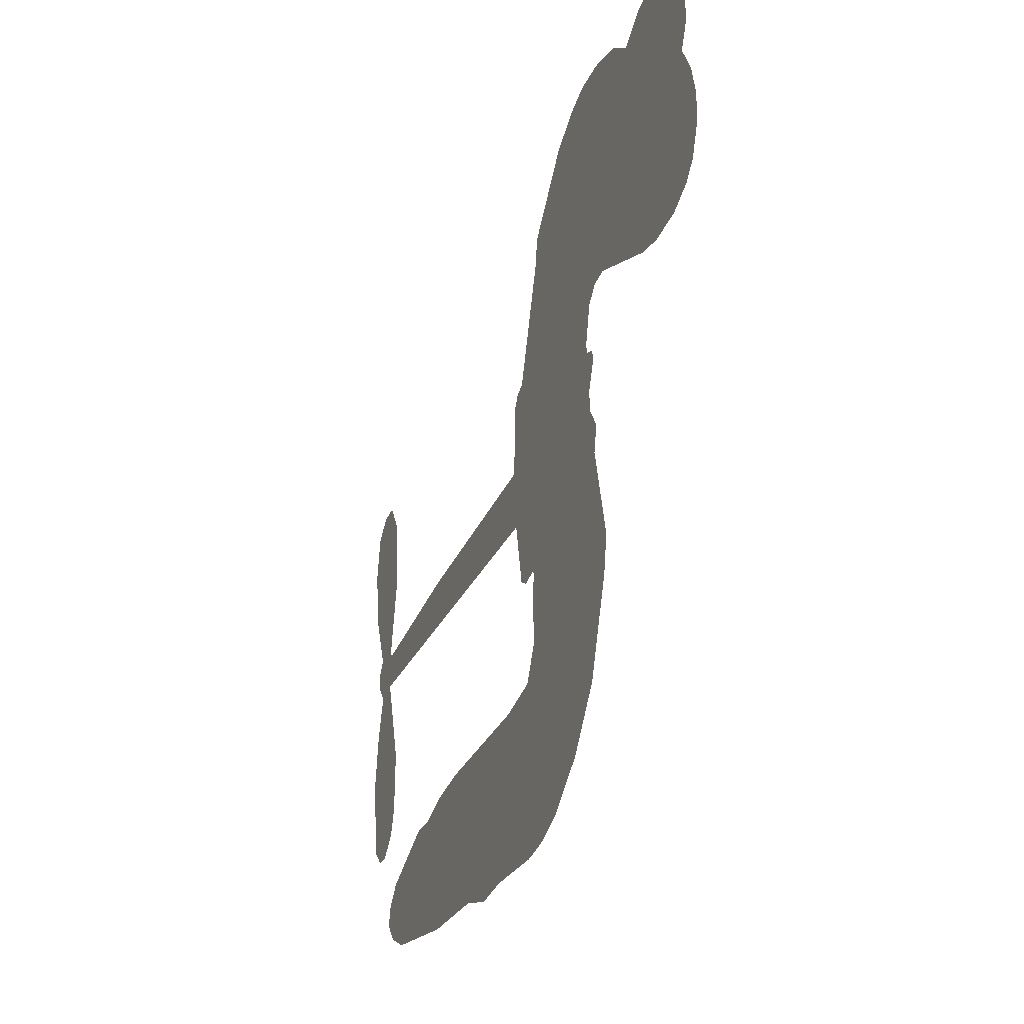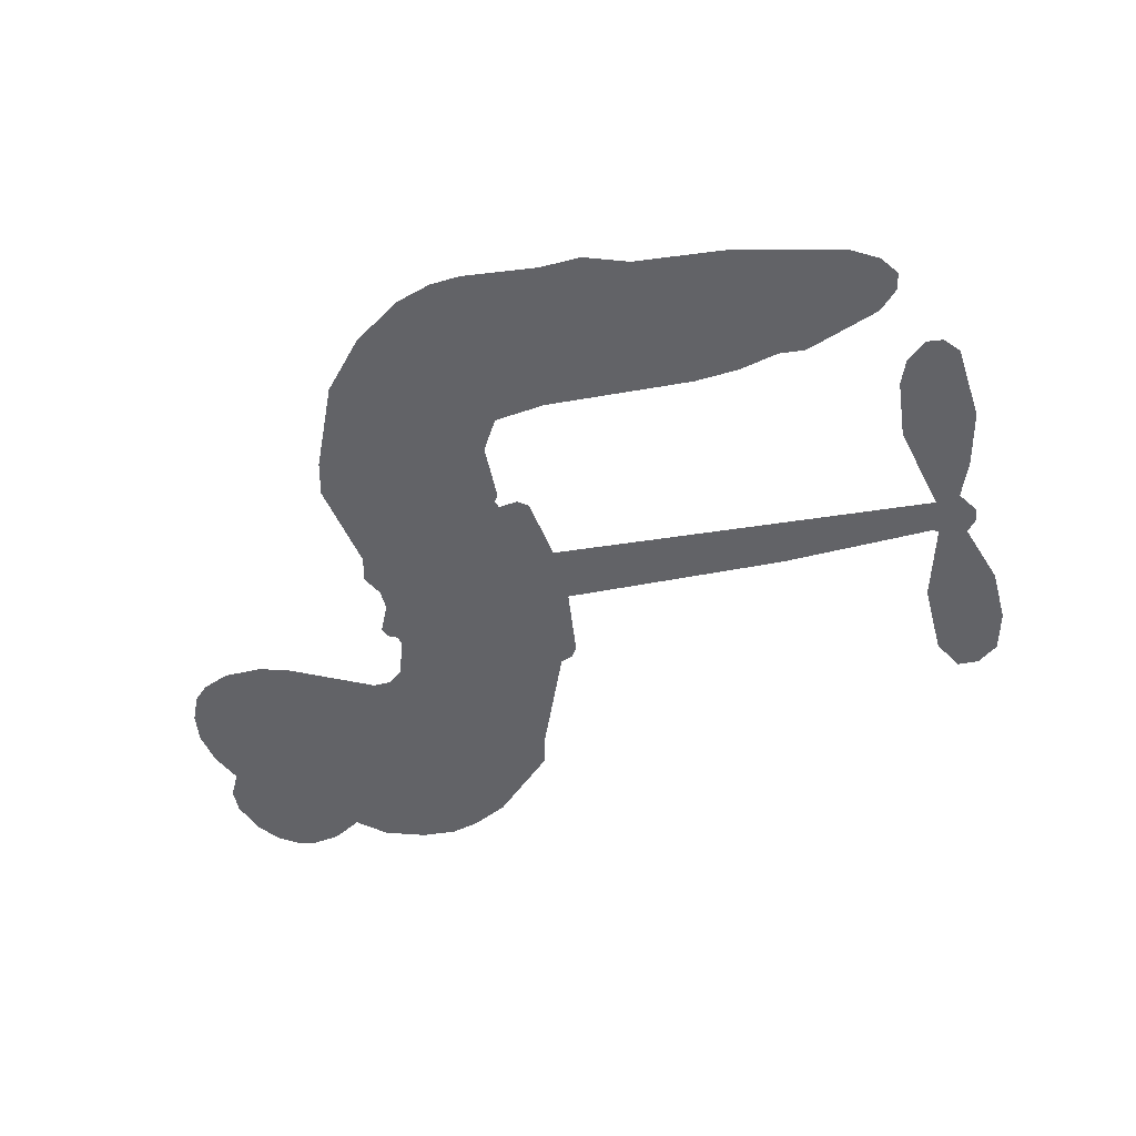
<metadata>
{"format":"obj","ext":"obj","renderer":"f3d","projection":"perspective","resolution":1024,"background":"white","views":[{"elev":-28.3,"azim":-110.3,"up":"+Y"},{"elev":-51.0,"azim":9.5,"up":"+Z"}]}
</metadata>
<code>
v 105.2 40.14 0
v 106.4 45.2 0
v 108.8 49.78 0
v 107.1 53.63 0
v 107.2 57.38 0
v 109.4 62.38 0
v 112.1 65.47 0
v 115.1 67.24 0
v 118 67.78 0
v 122.2 66.88 0
v 126.5 63.99 0
v 130.9 67.36 0
v 137.3 69.03 0
v 142.6 69.03 0
v 146.8 67.66 0
v 152.1 64.53 0
v 161.1 54.67 0
v 161.8 50.3 0
v 167.6 33.23 0
v 169.4 32.48 0
v 170.4 30.94 0
v 170.9 19.88 0
v 205.3 18.44 0
v 228.6 16.05 0
v 229.4 16.57 0
v 226.9 28.54 0
v 228 39.89 0
v 230.9 44.43 0
v 234.2 44.32 0
v 237.3 41.66 0
v 238.5 35.2 0
v 237.6 26.77 0
v 233.8 17.19 0
v 235.2 15.21 0
v 235.3 13.13 0
v 233 10.01 0
v 234.8 4.073 0
v 236.2 -4.673 0
v 234.4 -16.33 0
v 232.1 -18.6 0
v 229.6 -18.7 0
v 226.7 -15.92 0
v 225.4 -11.96 0
v 225.2 -2.903 0
v 229.3 10.73 0
v 170.1 10.8 0
v 168 1.054 0
v 166.3 0.03345 0
v 163.4 0.6145 0
v 162.9 -0.5081 0
v 163.6 -1.653 0
v 163.2 -10.4 0
v 165.8 -15.36 0
v 173.4 -16.85 0
v 195.8 -17.39 0
v 202.6 -18.35 0
v 208.4 -20.17 0
v 212.4 -20.09 0
v 223.4 -25.01 0
v 226.1 -28.1 0
v 226.5 -30.81 0
v 224.2 -33.58 0
v 219.9 -35.77 0
v 202.9 -38.5 0
v 189.6 -38.84 0
v 182.9 -40.69 0
v 176.7 -40.04 0
v 165.5 -40.47 0
v 161 -39.83 0
v 155.9 -37.83 0
v 148.8 -32.47 0
v 142.8 -24.77 0
v 138.2 -11.75 0
v 137.2 -6.443 0
v 140.6 7.301 0
v 139.8 11.05 0
v 141.7 14.17 0
v 142.1 17.3 0
v 140.3 21.77 0
v 140.9 23.23 0
v 142.6 23.87 0
v 142.8 25.21 0
v 141.4 30.94 0
v 139.3 33.04 0
v 136.5 33.32 0
v 123 27.63 0
v 118.8 26.78 0
v 113.1 27.22 0
v 109.2 29.1 0
v 107 31.35 0
v 105.5 35.52 0
v 199.7 10.77 0
v 229.9 14.87 0
v 145 24.1 0
v 161.2 0.9097 0
v 163.4 -6.026 0
v 142.5 21.72 0
v 167.3 30.04 0
v 169 5.928 0
v 214.5 10.75 0
v 231.7 16.33 0
v 221.9 10.74 0
v 225.6 10.73 0
v 141.2 19.53 0
v 162.6 3.322 0
v 228.2 22.55 0
v 232.5 13.57 0
v 230.9 20 0
v 222.6 -30 0
v 230.7 -14.95 0
v 145.9 28.64 0
v 161.2 -2.236 0
v 144 19.35 0
v 112.1 34.04 0
v 117.5 62.34 0
v 138.4 38.16 0
v 170.6 25.41 0
v 165.6 2.963 0
v 216.9 17.24 0
v 222.8 16.65 0
v 157.6 4.694 0
v 161.8 32.2 0
v 146.3 15.24 0
v 144.1 35.8 0
v 164.7 7.495 0
v 227.3 13.27 0
v 155.6 -0.7405 0
v 224.1 13.62 0
v 220.6 13.94 0
v 144.8 10.15 0
v 210.5 -27.15 0
v 227.2 3.913 0
v 232.4 40.26 0
v 235.7 21.98 0
v 235.3 -10.5 0
v 113.8 55.29 0
v 218.2 10.74 0
v 210.4 -23.36 0
v 230.4 6.672 0
v 203.8 -25.38 0
v 217.9 -22.55 0
v 214.4 -25.18 0
v 142.3 60.96 0
v 164.4 -32.21 0
v 109.5 38.11 0
v 119.5 34.15 0
v 113.5 61.58 0
v 153.5 24.89 0
v 156.4 -7.927 0
v 227.5 34.22 0
v 232.1 23.98 0
v 110.8 52.97 0
v 115.5 47.76 0
v 114.4 51.47 0
v 121.5 51.52 0
v 117.9 53.95 0
v 211.4 -37.13 0
v 218.7 -27.27 0
v 143.6 64.95 0
v 153.7 51.25 0
v 163.8 -36.5 0
v 120.3 30.35 0
v 129.7 30.47 0
v 115.8 31.44 0
v 149.2 25.69 0
v 160.2 -8.084 0
v 158.1 -13.97 0
v 118.1 50.31 0
v 121.3 44.43 0
v 123.3 58.02 0
v 117 58.11 0
v 138.7 64.33 0
v 147.7 61.4 0
v 157.9 51.92 0
v 171.1 -40.26 0
v 159.3 -33.66 0
v 148.7 20.84 0
v 152.7 32.98 0
v 121.3 55.08 0
v 126.7 53.58 0
v 156.6 59.6 0
v 145.1 32.26 0
v 167.2 -34.81 0
v 170.8 -28.71 0
v 149.9 29.84 0
v 155.2 55.41 0
v 164.7 41.77 0
v 148.3 34.13 0
v 151.8 58.88 0
v 149.2 42.51 0
v 157 44.16 0
v 147.6 38.43 0
v 158.5 47.91 0
v 153.2 38.58 0
v 142.8 42.65 0
v 163.2 46.03 0
v 144.1 39.35 0
v 160.8 42.82 0
v 157.5 39.69 0
v 161.7 38.57 0
v 158.6 35.37 0
v 166.1 37.5 0
v 157.1 30.69 0
v 163.3 35.4 0
v 140.8 35.95 0
v 158 1.475 0
v 154.6 2.725 0
v 152.6 9.085 0
v 149 -0.8337 0
v 235.7 38.03 0
v 231.8 35.74 0
v 231 31.02 0
v 115.7 39.18 0
v 115.7 35.31 0
v 162.2 22.21 0
v 111.2 45.62 0
v 131.3 38.12 0
v 162 -14.18 0
v 159.7 -21.09 0
v 162.8 -18.29 0
v 159.3 -17.45 0
v 152.5 -17.79 0
v 156 -19.69 0
v 165.5 -24.48 0
v 150.9 -24.91 0
v 163.2 -21.83 0
v 160.3 -26.78 0
v 167.9 -19.99 0
v 152.7 -21.58 0
v 140.5 -18.26 0
v 155.7 -25.37 0
v 122.3 62.39 0
v 120.2 59.59 0
v 134.8 65.71 0
v 131.1 62.48 0
v 135.4 61.27 0
v 131.8 56.59 0
v 149.4 66.1 0
v 146.7 64.51 0
v 159.2 -37.02 0
v 154.1 -32.93 0
v 126 47.83 0
v 154.3 62.07 0
v 145.6 53.35 0
v 149 11.67 0
v 148.3 6.862 0
v 155.1 16.46 0
v 150.7 15.77 0
v 153.4 12.93 0
v 157.9 10.03 0
v 145.1 -7.769 0
v 230.5 27.34 0
v 234.2 28.66 0
v 238.1 30.99 0
v 235 33.44 0
v 112.8 37.36 0
v 112.2 41.53 0
v 116.1 43.49 0
v 166.9 22.45 0
v 160.8 27.16 0
v 112.1 48.92 0
v 134.9 36.74 0
v 134.8 41.83 0
v 133.1 31.89 0
v 125 33.26 0
v 130.1 34.39 0
v 126.7 37.64 0
v 128.5 42.89 0
v 161.1 -30.42 0
v 164.4 -28.27 0
v 157 -29.47 0
v 152.7 -28.83 0
v 170.2 -24.06 0
v 184.6 -17.12 0
v 171.8 -20.46 0
v 174.6 -23.87 0
v 179 -16.98 0
v 175.3 -28.36 0
v 173.4 -32.19 0
v 182.5 -24.84 0
v 175.8 -20.06 0
v 169.7 -32.17 0
v 175.2 -36.04 0
v 178.4 -25.53 0
v 180 -21.25 0
v 180.2 -36.43 0
v 184 -21.1 0
v 181.4 -30.63 0
v 189.9 -25.64 0
v 177.5 -31.89 0
v 190.2 -17.26 0
v 186.3 -24.2 0
v 185.1 -28.35 0
v 189.5 -21.43 0
v 186.1 -34.11 0
v 195 -23.05 0
v 169.6 -16.1 0
v 127.6 59.57 0
v 124.7 50.9 0
v 122.5 48.25 0
v 128.1 50.48 0
v 130.2 53.38 0
v 130 46.76 0
v 136.7 52.22 0
v 131.9 50 0
v 134.4 46.3 0
v 138.6 44.43 0
v 139.7 41.24 0
v 142.8 48.38 0
v 137.9 48.38 0
v 147.8 57.06 0
v 143.7 57.05 0
v 149.9 53.28 0
v 138.7 57.44 0
v 141.1 53.36 0
v 147.7 48.87 0
v 151.8 5.35 0
v 148.7 3.023 0
v 138.9 0.429 0
v 144.3 4.475 0
v 139.8 3.865 0
v 142.4 1.384 0
v 141.9 -3.718 0
v 155.6 7.462 0
v 160.7 7.224 0
v 162.4 11.72 0
v 140.9 -8.519 0
v 148 -19.91 0
v 108.5 42.01 0
v 166.9 26.25 0
v 156.9 26.78 0
v 153.7 28.88 0
v 157.3 21.97 0
v 163.8 29.21 0
v 126.4 29.05 0
v 131.5 41.45 0
v 125 44.22 0
v 122.9 40.2 0
v 119.1 41.07 0
v 183.9 -37.11 0
v 189.5 -30.54 0
v 128.5 56.37 0
v 135.1 57.73 0
v 145.5 45.54 0
v 146 -3.754 0
v 150.8 -7.049 0
v 138 -3.007 0
v 166.2 11.06 0
v 168.4 15.53 0
v 158.9 14.27 0
v 163.4 16.83 0
v 163.7 25.27 0
v 153.2 20.46 0
v 122.7 36.35 0
v 190.3 -34.68 0
v 196.2 -38.67 0
v 196.9 -31.27 0
v 192.9 -38.75 0
v 194.5 -34.88 0
v 198.8 -35.17 0
v 193.1 -31.37 0
v 194.9 -27.4 0
v 202.5 -30.91 0
v 199.1 -25.32 0
v 201.5 -22.16 0
v 205.2 -21.96 0
v 199.2 -17.87 0
v 184.9 10.78 0
v 188.1 19.16 0
v 166.6 18.75 0
v 159.5 18.4 0
v 202.6 -34.71 0
v 207.8 -32.77 0
v 207.1 -37.81 0
v 214.6 -30.32 0
v 198 -21.23 0
v 177.5 10.79 0
v 210.9 -30.8 0
v 215.6 -36.45 0
v 213.2 -33.71 0
v 217.2 -33.02 0
v 179.5 19.52 0
v 171.6 16.62 0
v 175.2 19.7 0
v 230.1 -9.758 0
v 233.1 -7.185 0
v 231 -1.525 0
v 225.3 -7.432 0
v 229.2 -5.577 0
v 111.1 58.29 0
v 157.7 -4.147 0
v 153.7 -4.277 0
v 153.2 42.64 0
v 153.7 46.93 0
v 155.1 35.62 0
v 145.8 -28.62 0
v 146.9 -24.73 0
v 193 -19.87 0
v 143.9 -13.52 0
v 148.5 -15.11 0
v 153.1 -12.62 0
v 147.3 -11.19 0
v 156.1 -11.26 0
v 150.6 -10.39 0
v 199.6 -28.88 0
v 206.5 -28.69 0
v 207.4 -25.2 0
v 177.2 15.46 0
v 173.8 10.8 0
v 181.2 13.37 0
v 183.8 19.34 0
v 192.3 10.77 0
v 185.2 15.17 0
v 188.6 10.78 0
v 196.7 18.8 0
v 190.5 15.09 0
v 195 14.49 0
v 192.4 18.98 0
v 196 10.77 0
v 235.5 -0.2999 0
v 231.1 2.537 0
v 226.2 0.5051 0
v 150.1 46.08 0
v 139.3 -15.01 0
v 144.6 -17.61 0
v 141.7 -21.51 0
v 145.1 -21.76 0
v 174 14.21 0
v 211.1 17.84 0
v 213.7 14.74 0
v 207.1 10.76 0
v 210.8 10.75 0
v 209 14.38 0
v 204.7 14.25 0
v 201 18.62 0
v 199.2 14.88 0
v 171.5 -35.46 0
v 168.2 -38.21 0
f 112 206 391
f 186 160 174
f 75 130 76
f 203 122 201
f 105 121 206
f 45 107 93
f 51 50 112
f 123 78 77
f 89 88 114
f 125 118 99
f 1 91 145
f 162 164 87
f 25 108 106
f 43 42 110
f 80 79 97
f 126 93 24
f 58 138 142
f 179 299 180
f 128 129 102
f 105 125 325
f 52 166 167
f 143 159 172
f 240 176 70
f 142 138 131
f 176 240 161
f 223 231 219
f 59 158 109
f 95 112 50
f 117 21 98
f 113 94 97
f 97 104 113
f 104 78 113
f 349 383 22
f 166 112 391
f 105 95 49
f 74 73 327
f 51 112 96
f 82 94 111
f 107 34 101
f 52 218 53
f 323 345 322
f 203 260 122
f 90 89 114
f 167 221 218
f 145 256 257
f 91 90 114
f 298 232 170
f 98 19 334
f 282 183 437
f 77 76 130
f 4 3 152
f 152 5 4
f 56 365 366
f 45 126 103
f 115 9 8
f 8 7 147
f 45 139 36
f 106 151 252
f 147 7 6
f 381 158 375
f 114 145 91
f 246 208 245
f 136 154 156
f 10 9 115
f 19 122 334
f 205 83 124
f 17 174 18
f 84 205 116
f 165 111 94
f 182 83 111
f 162 146 164
f 239 15 159
f 206 207 127
f 129 137 102
f 236 234 235
f 350 250 326
f 172 159 14
f 180 302 342
f 126 45 93
f 322 318 320
f 239 238 15
f 211 150 212
f 5 152 390
f 136 152 154
f 25 93 101
f 31 30 210
f 107 45 36
f 124 192 197
f 161 183 144
f 119 430 137
f 120 119 129
f 296 364 376
f 359 361 355
f 287 274 285
f 363 373 406
f 276 285 281
f 50 49 95
f 53 218 220
f 275 54 297
f 49 48 118
f 126 128 103
f 274 287 294
f 58 57 138
f 78 123 113
f 407 406 131
f 118 105 49
f 375 158 142
f 68 161 69
f 61 109 62
f 421 139 132
f 109 60 59
f 166 52 96
f 423 394 160
f 60 109 61
f 348 349 351
f 85 84 116
f 141 58 142
f 162 87 86
f 43 110 385
f 134 32 151
f 386 385 135
f 110 42 41
f 110 135 385
f 102 103 128
f 57 366 407
f 40 110 41
f 40 39 110
f 421 387 420
f 119 137 129
f 141 158 59
f 37 36 139
f 105 206 95
f 47 118 48
f 94 81 97
f 95 206 112
f 430 433 432
f 432 100 430
f 413 416 369
f 82 81 94
f 177 165 94
f 98 20 19
f 98 21 20
f 97 79 104
f 63 62 109
f 108 151 106
f 117 330 259
f 210 133 211
f 93 107 101
f 83 82 111
f 259 22 117
f 348 99 46
f 47 99 118
f 24 93 25
f 132 139 45
f 35 34 107
f 126 24 128
f 101 34 33
f 118 125 105
f 130 123 77
f 115 8 147
f 128 24 120
f 108 101 33
f 27 133 28
f 108 33 134
f 255 253 254
f 185 111 165
f 28 133 29
f 133 30 29
f 129 128 120
f 110 39 135
f 159 15 14
f 145 114 256
f 193 160 394
f 101 108 25
f 389 388 385
f 36 35 107
f 168 154 153
f 81 80 97
f 372 373 363
f 151 108 134
f 214 114 164
f 145 257 329
f 163 265 335
f 179 233 171
f 390 6 5
f 147 390 171
f 113 123 177
f 177 123 248
f 209 346 392
f 397 396 225
f 261 154 152
f 27 150 211
f 253 252 151
f 152 136 390
f 3 2 216
f 168 169 300
f 261 152 3
f 168 156 154
f 261 153 154
f 234 236 172
f 179 156 155
f 147 171 115
f 64 374 372
f 375 380 381
f 141 142 158
f 142 131 375
f 172 14 13
f 143 173 239
f 308 205 197
f 196 198 187
f 283 175 67
f 161 144 176
f 264 266 163
f 214 146 213
f 85 262 264
f 262 85 116
f 114 88 164
f 87 164 88
f 177 94 113
f 332 148 331
f 112 166 96
f 166 149 403
f 346 209 345
f 223 219 221
f 169 168 153
f 155 156 168
f 265 162 86
f 162 265 146
f 179 180 170
f 11 10 232
f 136 156 171
f 171 156 179
f 12 234 13
f 172 13 234
f 173 311 189
f 189 311 313
f 16 173 189
f 200 198 199
f 288 280 284
f 183 282 144
f 270 184 224
f 70 176 241
f 245 248 123
f 148 165 177
f 188 194 192
f 188 182 185
f 179 155 299
f 179 170 233
f 299 300 242
f 301 302 180
f 188 192 124
f 17 181 186
f 83 182 124
f 438 161 68
f 437 283 279
f 288 290 286
f 220 226 228
f 332 165 148
f 188 185 178
f 17 186 174
f 189 186 181
f 174 193 18
f 185 182 111
f 202 187 200
f 182 188 124
f 16 189 243
f 311 173 312
f 189 313 186
f 194 190 192
f 18 193 196
f 194 188 178
f 190 195 197
f 160 193 174
f 198 196 193
f 122 204 201
f 393 194 199
f 160 313 316
f 304 314 343
f 190 197 192
f 198 193 191
f 197 195 308
f 199 191 393
f 198 191 199
f 395 194 178
f 198 200 187
f 201 200 199
f 204 19 202
f 395 199 194
f 201 395 203
f 332 178 185
f 204 202 200
f 260 331 333
f 201 204 200
f 19 204 122
f 83 205 84
f 197 205 124
f 207 206 121
f 206 127 391
f 324 317 207
f 130 320 246
f 250 350 249
f 123 130 245
f 127 207 209
f 207 121 324
f 30 133 210
f 133 27 211
f 150 26 212
f 210 211 255
f 252 212 26
f 253 255 212
f 146 354 339
f 258 153 216
f 146 214 164
f 256 214 213
f 353 247 333
f 348 46 349
f 2 1 329
f 216 257 258
f 307 263 308
f 354 267 338
f 52 167 218
f 221 220 218
f 221 167 223
f 269 270 227
f 219 226 220
f 53 220 228
f 167 222 223
f 219 220 221
f 402 400 404
f 328 225 229
f 222 229 223
f 269 227 271
f 226 227 224
f 224 273 228
f 397 72 396
f 71 70 241
f 227 226 219
f 226 224 228
f 223 229 231
f 144 269 176
f 273 224 184
f 297 53 228
f 399 251 327
f 231 229 225
f 400 402 399
f 426 427 425
f 71 241 272
f 219 231 227
f 10 115 232
f 233 115 171
f 170 232 233
f 115 233 232
f 11 235 12
f 234 12 235
f 11 232 298
f 236 143 172
f 235 11 298
f 235 237 343
f 299 301 180
f 237 302 304
f 143 239 159
f 173 16 238
f 173 238 239
f 70 69 240
f 161 240 69
f 176 269 271
f 271 231 272
f 338 268 337
f 262 263 217
f 314 312 143
f 189 181 243
f 316 313 244
f 246 245 130
f 249 248 245
f 319 322 321
f 318 207 317
f 250 249 208
f 215 260 333
f 249 245 208
f 248 247 353
f 250 208 324
f 247 248 249
f 325 250 324
f 325 326 250
f 230 399 424
f 400 222 401
f 106 252 26
f 253 151 32
f 255 254 31
f 212 252 253
f 210 255 31
f 253 32 254
f 212 255 211
f 214 256 114
f 257 256 213
f 257 213 258
f 216 2 329
f 339 258 213
f 169 153 258
f 330 117 98
f 326 351 350
f 331 260 203
f 259 330 352
f 3 216 261
f 153 261 216
f 263 262 116
f 266 264 262
f 310 304 305
f 301 242 303
f 265 266 267
f 266 262 217
f 267 266 217
f 265 163 266
f 268 267 217
f 268 338 267
f 263 336 217
f 268 303 337
f 270 269 144
f 227 231 271
f 270 144 282
f 227 270 224
f 272 231 225
f 176 271 241
f 272 225 396
f 241 271 272
f 184 278 276
f 228 273 275
f 276 284 285
f 285 274 277
f 273 276 275
f 284 276 278
f 184 276 273
f 54 275 281
f 175 283 437
f 276 281 275
f 279 184 282
f 278 184 279
f 437 279 282
f 290 288 284
f 376 398 296
f 277 54 281
f 282 184 270
f 438 183 161
f 66 286 67
f 67 286 283
f 279 290 278
f 284 280 285
f 285 280 287
f 277 281 285
f 340 65 295
f 278 290 284
f 292 287 280
f 294 287 292
f 340 286 66
f 341 293 295
f 292 280 293
f 358 359 355
f 279 283 290
f 286 290 283
f 293 280 288
f 291 294 398
f 294 292 289
f 295 293 288
f 289 292 293
f 294 289 296
f 294 291 274
f 340 288 286
f 293 341 289
f 361 362 341
f 365 376 364
f 342 170 180
f 275 297 228
f 237 235 298
f 300 299 155
f 301 299 242
f 168 300 155
f 337 300 169
f 242 337 303
f 342 302 237
f 305 301 303
f 311 312 244
f 336 303 268
f 307 310 306
f 301 305 302
f 305 303 306
f 303 336 306
f 304 302 305
f 307 306 263
f 305 306 310
f 308 263 116
f 307 195 309
f 308 116 205
f 195 307 308
f 309 344 316
f 309 244 315
f 307 309 310
f 315 310 309
f 312 173 143
f 313 311 244
f 314 143 236
f 315 312 314
f 244 309 316
f 186 313 160
f 343 314 236
f 315 314 304
f 315 304 310
f 244 312 315
f 344 309 195
f 393 394 423
f 208 246 317
f 318 317 246
f 75 320 130
f 207 318 209
f 323 251 345
f 320 318 246
f 320 321 322
f 322 319 323
f 320 75 321
f 318 322 209
f 347 74 323
f 327 323 74
f 317 324 208
f 325 324 121
f 105 325 121
f 326 325 125
f 348 326 125
f 350 247 249
f 230 425 399
f 323 327 251
f 427 397 328
f 73 399 327
f 145 329 1
f 216 329 257
f 334 330 98
f 215 352 260
f 332 331 203
f 331 148 333
f 178 332 203
f 332 185 165
f 353 333 148
f 371 247 350
f 122 260 334
f 334 260 352
f 336 263 306
f 265 86 335
f 268 217 336
f 300 337 242
f 337 169 338
f 169 258 339
f 265 354 146
f 146 339 213
f 169 339 338
f 65 340 66
f 288 340 295
f 65 355 295
f 341 295 355
f 237 298 342
f 170 342 298
f 235 343 236
f 304 343 237
f 195 190 344
f 423 344 190
f 346 345 251
f 322 345 209
f 399 425 400
f 391 392 149
f 99 348 125
f 323 319 347
f 413 410 368
f 259 370 22
f 215 351 370
f 326 348 351
f 371 333 247
f 370 351 349
f 371 215 333
f 259 352 215
f 334 352 330
f 148 177 353
f 248 353 177
f 267 354 265
f 339 354 338
f 360 363 357
f 289 341 362
f 357 359 360
f 358 356 359
f 364 140 365
f 360 359 356
f 355 65 358
f 361 359 357
f 356 64 360
f 364 405 140
f 361 357 362
f 355 361 341
f 357 363 405
f 289 362 296
f 360 64 372
f 374 157 373
f 296 362 364
f 362 357 405
f 366 365 140
f 398 376 55
f 366 140 407
f 56 366 57
f 417 415 418
f 365 56 367
f 428 384 383
f 22 370 349
f 215 370 259
f 350 351 371
f 215 371 351
f 373 157 380
f 363 360 372
f 378 375 131
f 373 378 406
f 372 374 373
f 381 380 379
f 365 367 376
f 55 376 367
f 377 410 408
f 46 383 349
f 406 378 131
f 373 380 378
f 63 381 379
f 380 375 378
f 157 379 380
f 63 109 381
f 158 381 109
f 408 382 384
f 22 383 384
f 386 135 38
f 377 408 428
f 428 46 409
f 385 386 389
f 387 386 38
f 389 44 388
f 421 420 37
f 422 44 387
f 386 387 389
f 43 385 388
f 44 389 387
f 171 390 136
f 6 390 147
f 392 391 127
f 166 391 149
f 209 392 127
f 149 392 346
f 394 393 191
f 190 194 393
f 193 394 191
f 423 160 316
f 203 395 178
f 199 395 201
f 272 396 71
f 222 328 229
f 328 397 225
f 291 398 55
f 294 296 398
f 400 328 222
f 401 222 167
f 399 402 251
f 167 403 401
f 404 149 346
f 404 400 401
f 346 251 402
f 166 403 167
f 404 403 149
f 404 401 403
f 346 402 404
f 140 405 363
f 362 405 364
f 407 131 138
f 363 406 140
f 407 138 57
f 140 406 407
f 410 377 368
f 413 411 410
f 428 408 384
f 382 408 410
f 413 414 416
f 382 410 411
f 369 411 413
f 416 414 412
f 436 434 435
f 413 368 414
f 417 416 412
f 92 436 419
f 418 369 416
f 417 419 436
f 139 421 37
f 417 418 416
f 417 412 419
f 387 38 420
f 422 421 132
f 344 423 316
f 421 422 387
f 393 423 190
f 72 397 427
f 399 73 424
f 400 425 328
f 425 427 328
f 425 230 426
f 72 427 426
f 46 428 383
f 377 428 409
f 119 429 430
f 137 430 100
f 432 433 431
f 429 23 433
f 434 431 433
f 433 430 429
f 434 433 23
f 415 417 436
f 92 431 434
f 434 436 92
f 434 23 435
f 415 436 435
f 437 183 438
f 68 175 438
f 437 438 175

</code>
